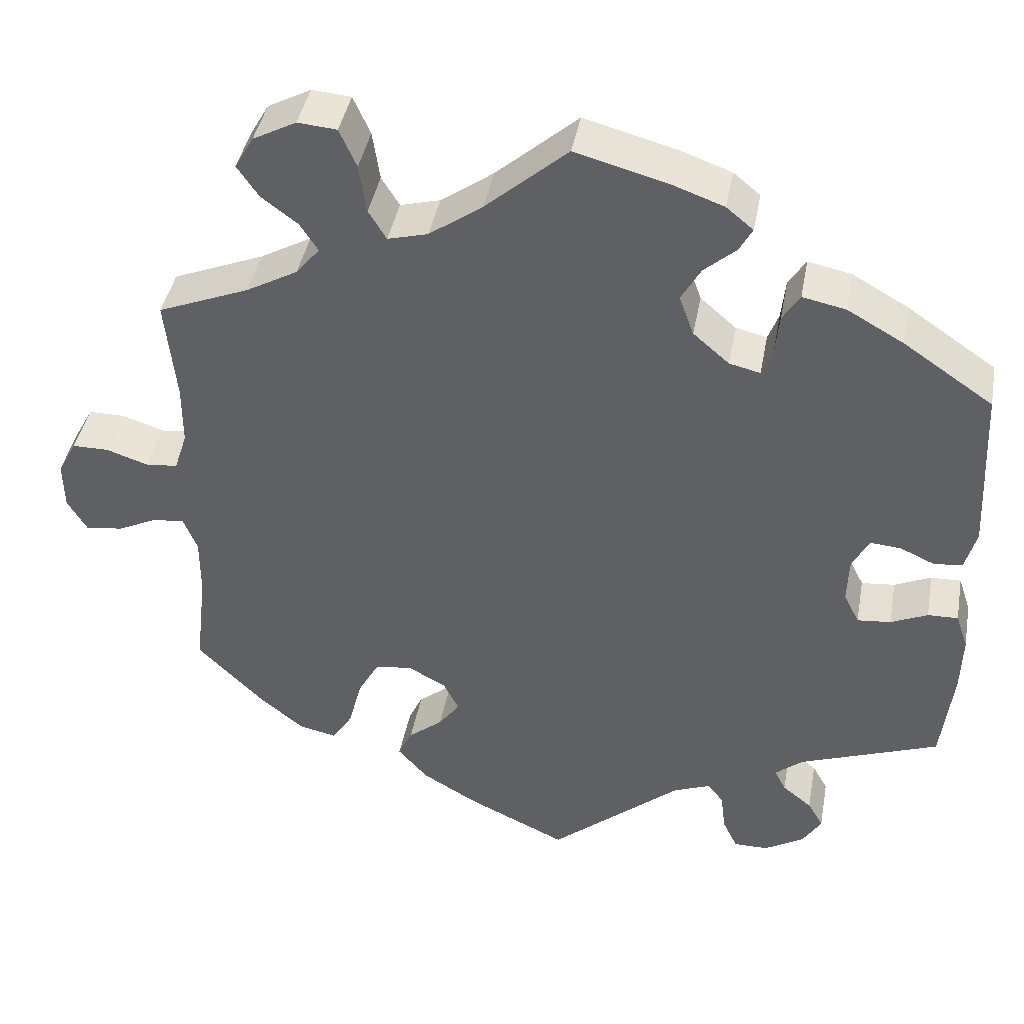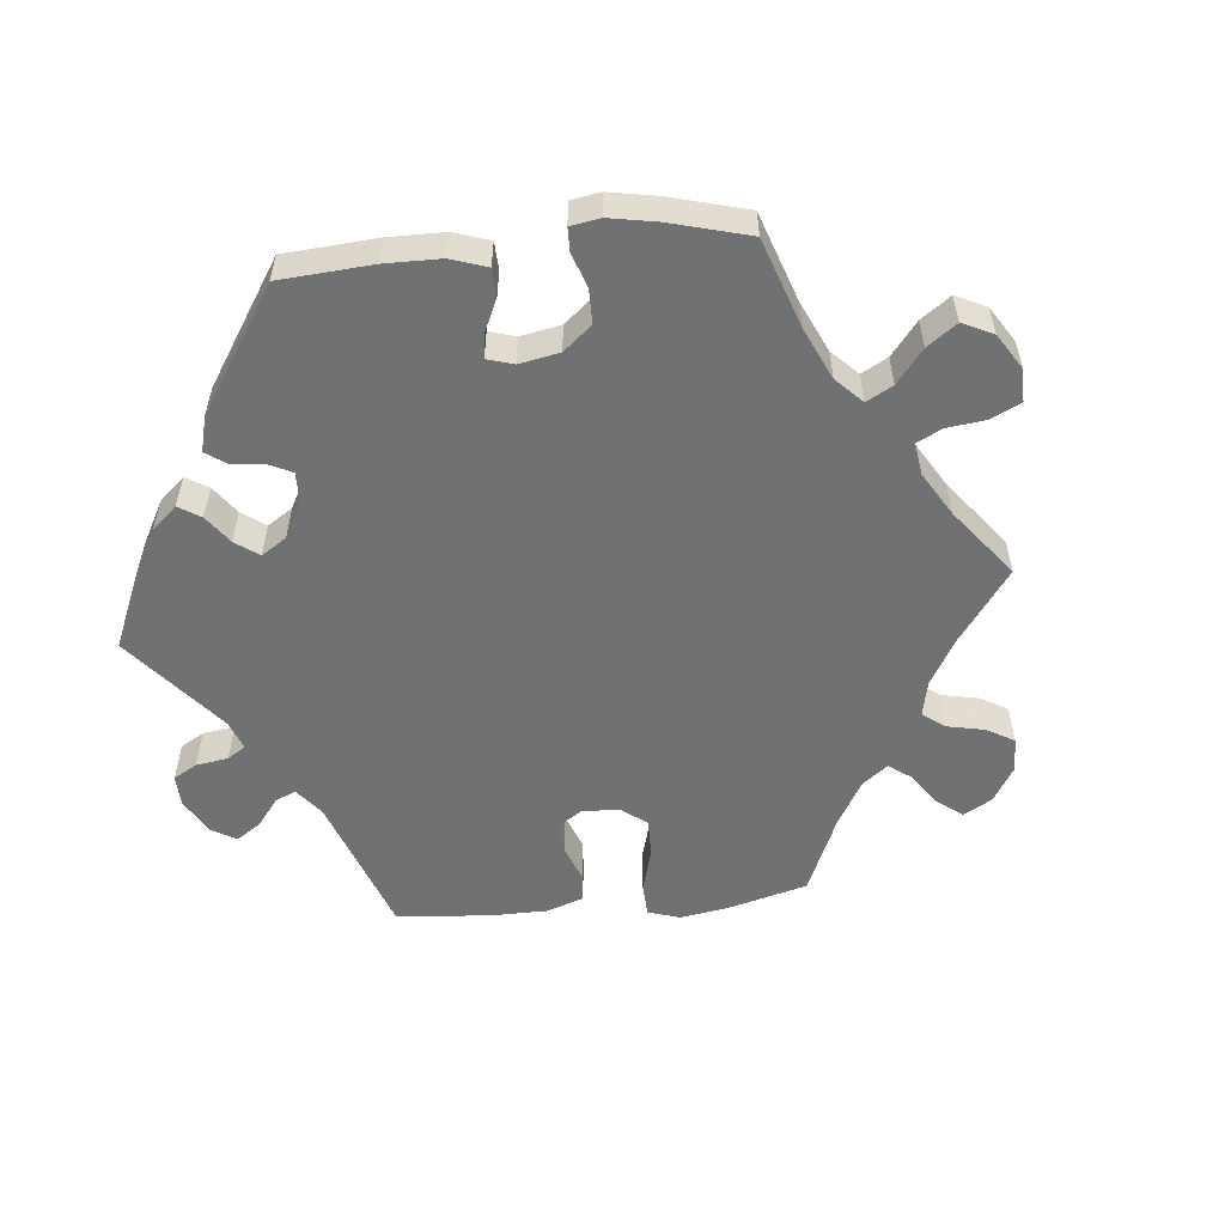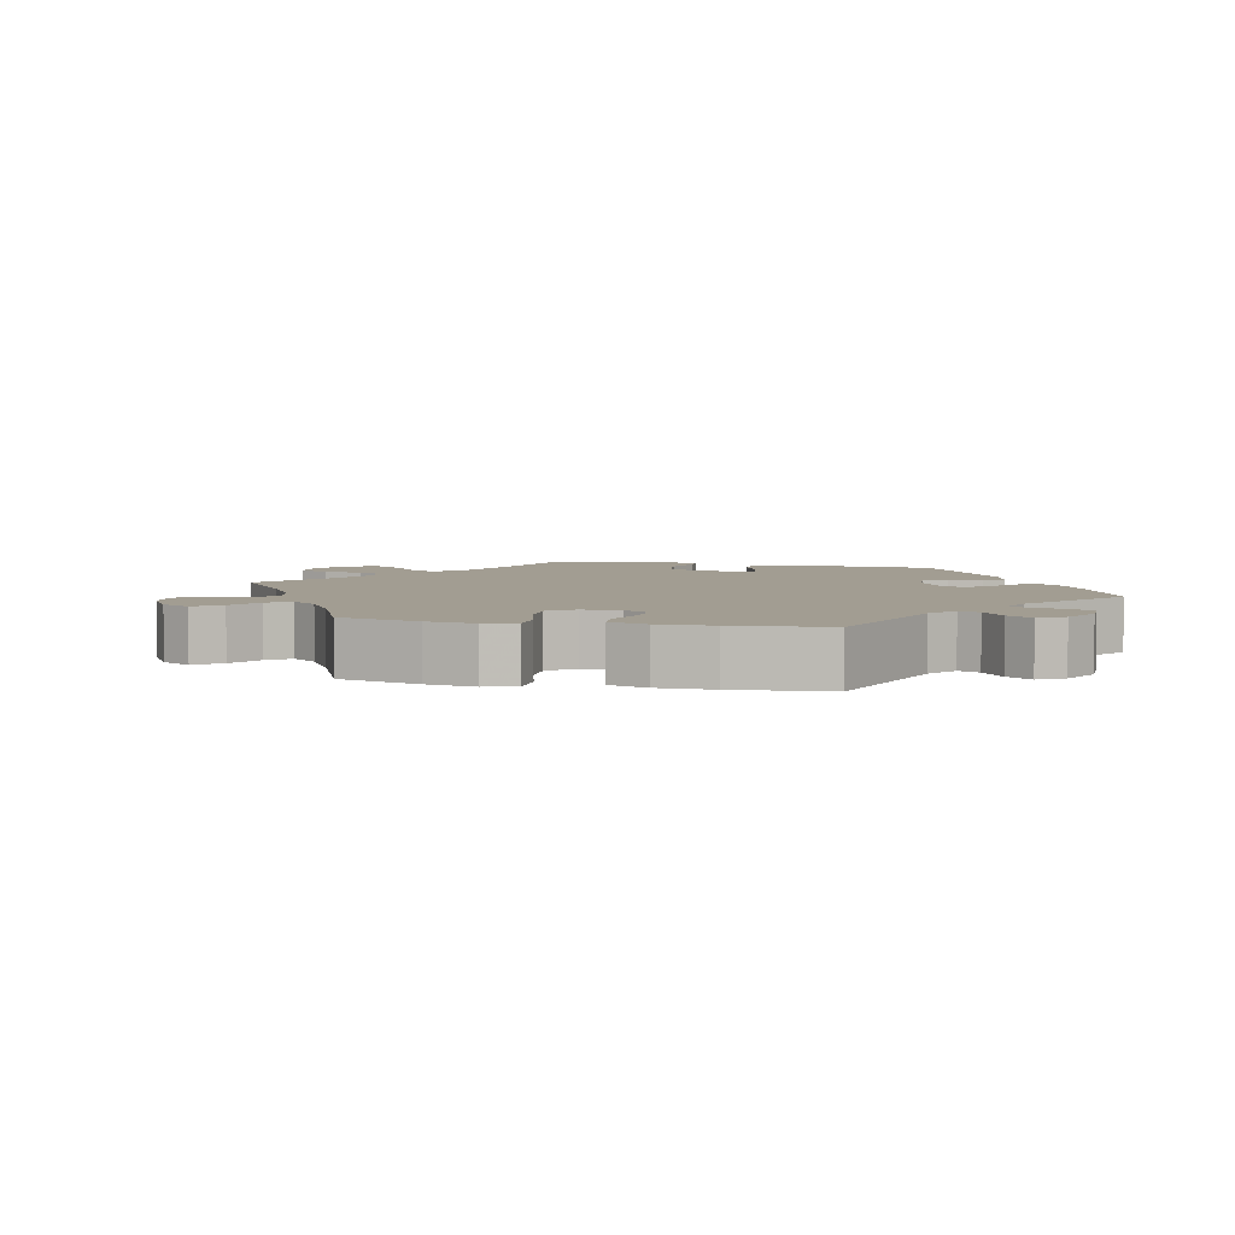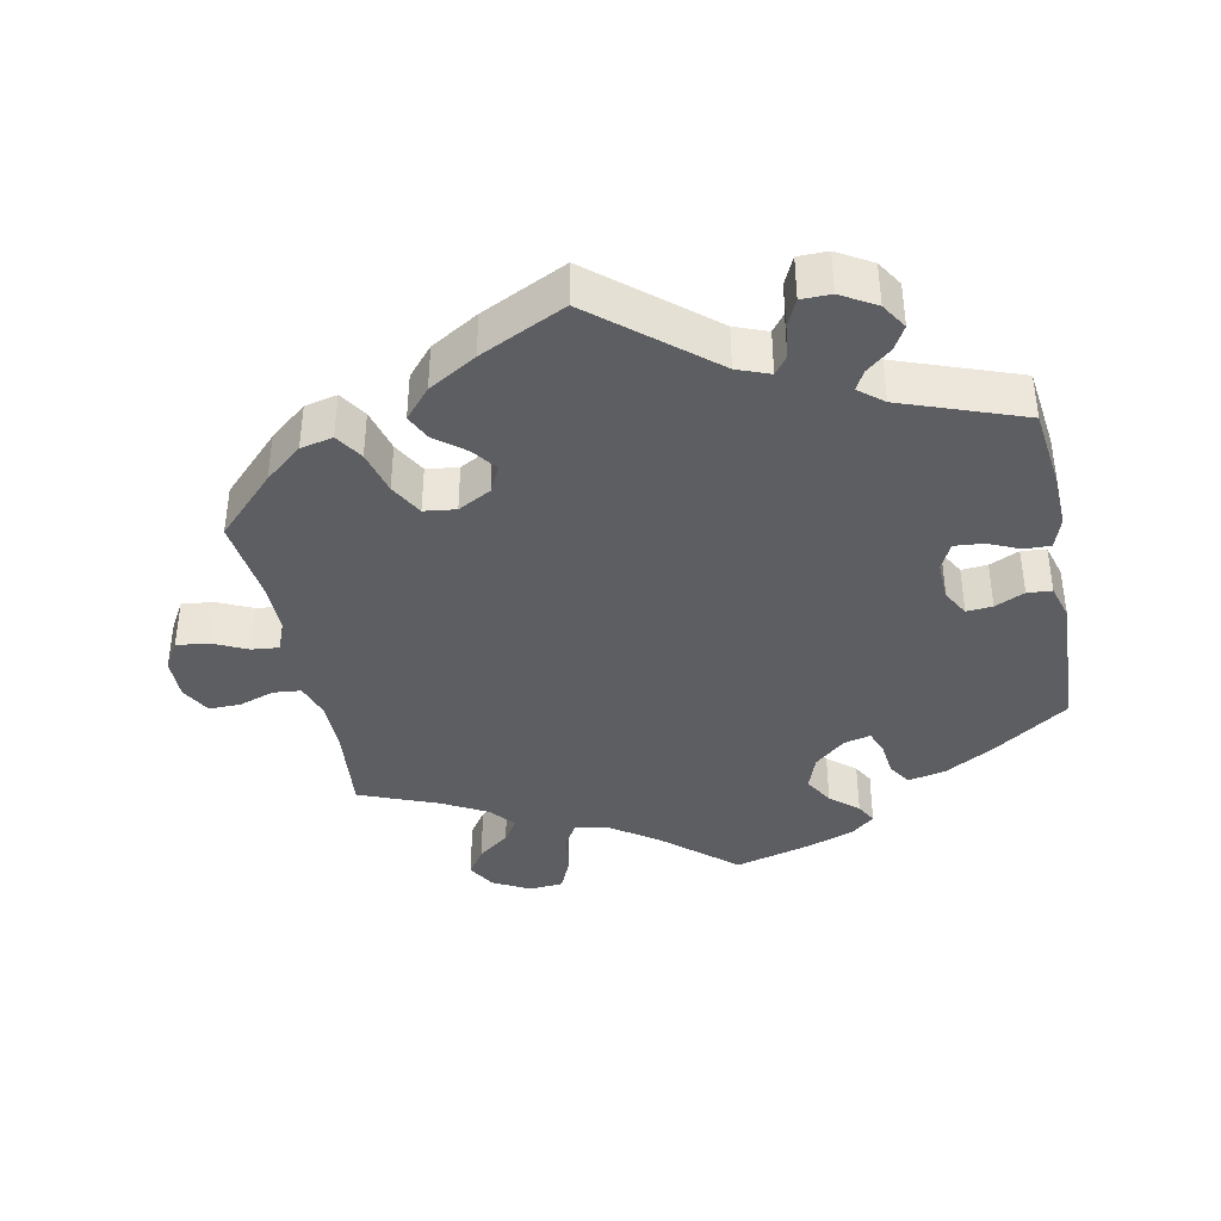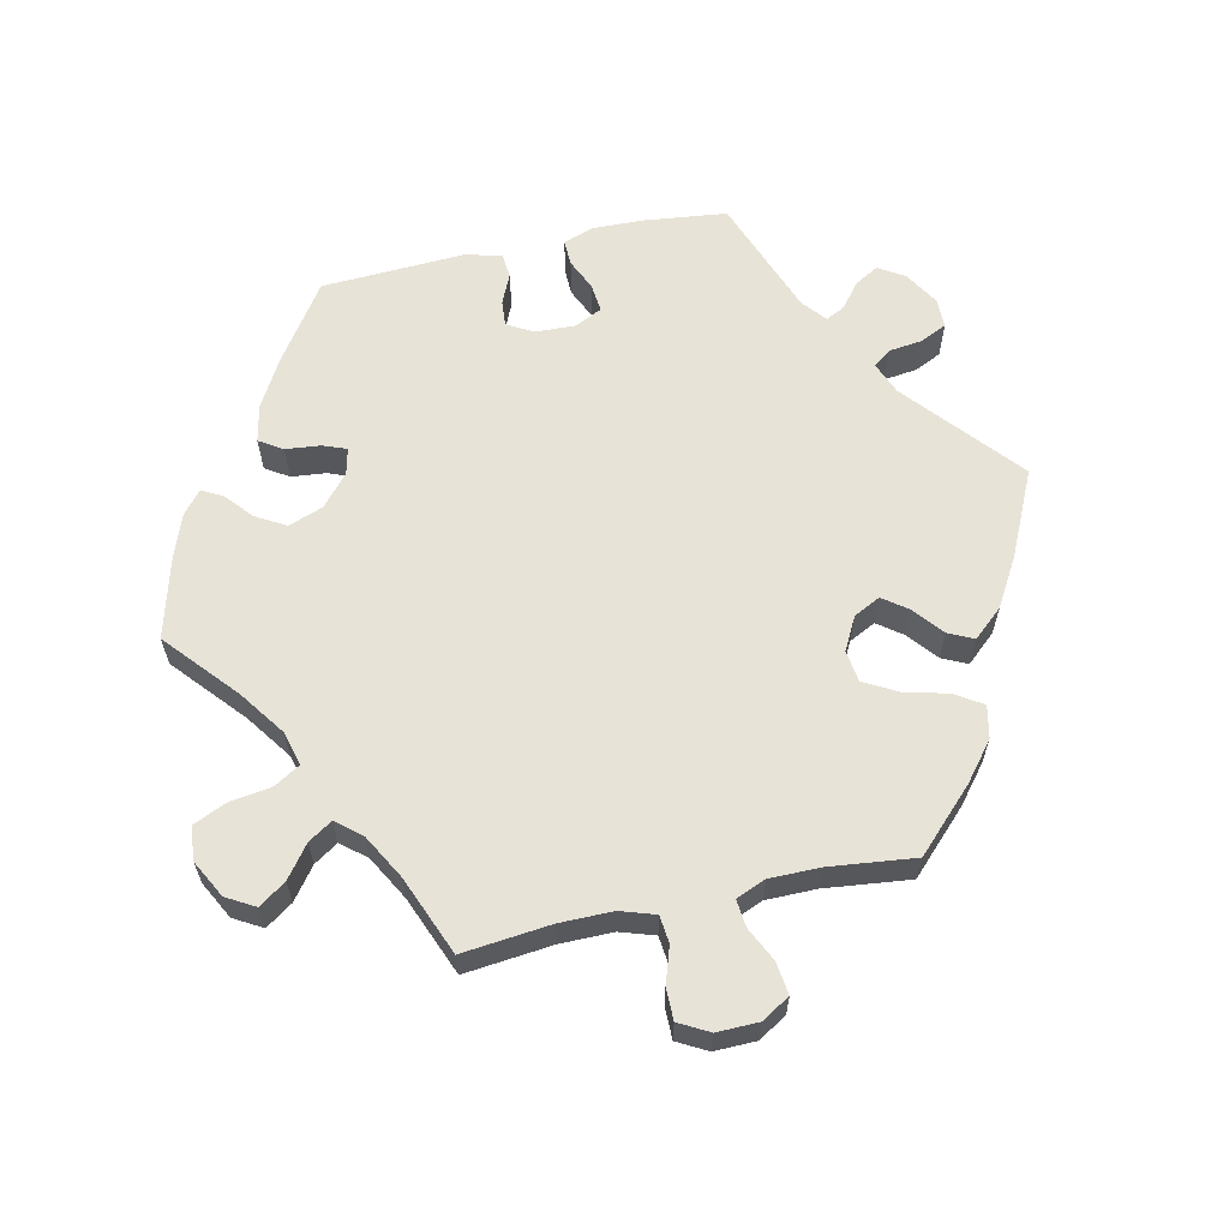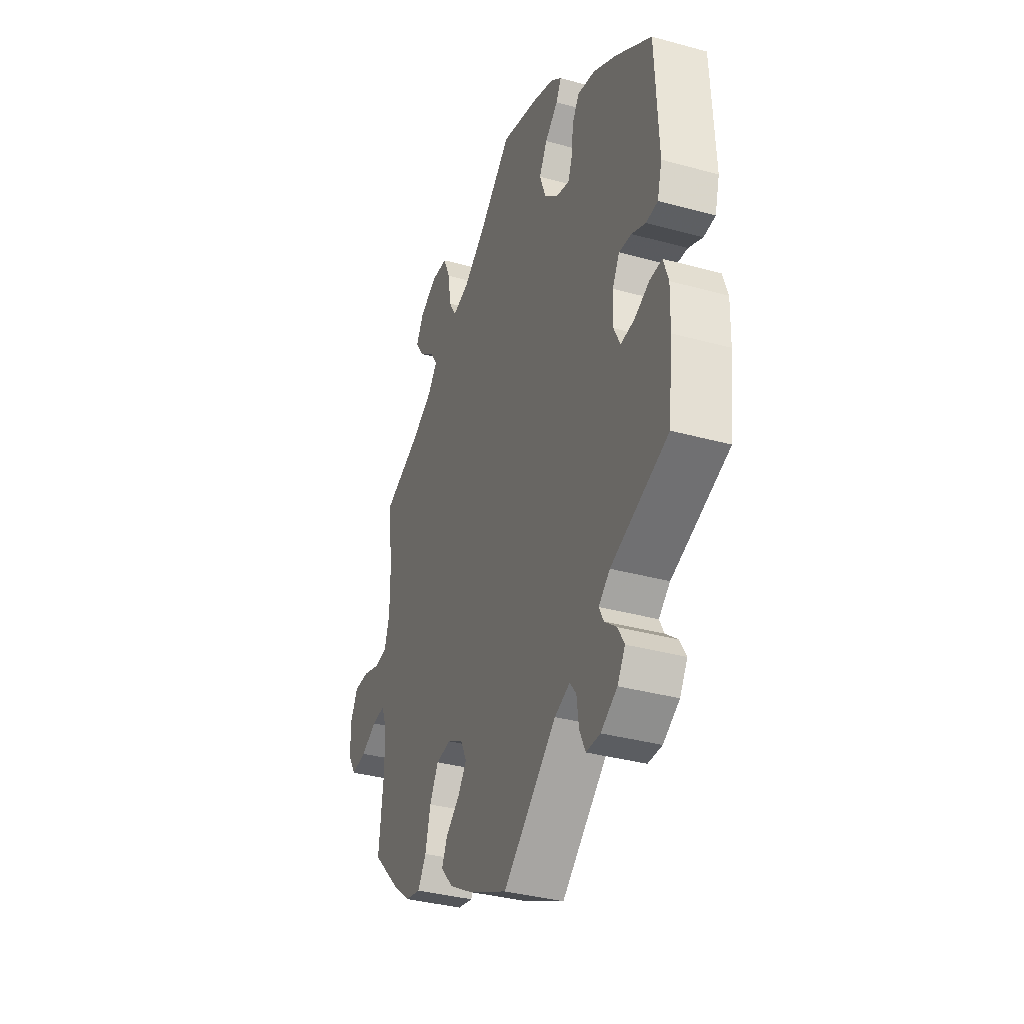
<metadata>
{"format":"obj","ext":"obj","renderer":"f3d","projection":"perspective","resolution":1024,"background":"white","views":[{"elev":41.5,"azim":-169.6,"up":"+Z"},{"elev":-55.2,"azim":-24.3,"up":"+Y"},{"elev":4.9,"azim":162.4,"up":"+Y"},{"elev":-39.2,"azim":-168.3,"up":"+Y"},{"elev":61.7,"azim":77.5,"up":"+Y"},{"elev":-35.5,"azim":-110.0,"up":"+Z"}]}
</metadata>
<code>
v -0.161 0.07 -0.442
v -0.207 0.07 -0.424
v -0.226 0.07 -0.449
v -0.232 0.07 -0.497
v -0.25 0.07 -0.535
v -0.292 0.07 -0.535
v -0.341 0.07 -0.506
v -0.364 0.07 -0.469
v -0.345 0.07 -0.436
v -0.309 0.07 -0.407
v -0.295 0.07 -0.38
v -0.329 0.07 -0.352
v -0.5 0.07 -0.289
v -0.514 0.07 -0.17
v -0.516 0.07 -0.099
v -0.501 0.07 -0.055
v -0.464 0.07 -0.056
v -0.419 0.07 -0.076
v -0.378 0.07 -0.08
v -0.359 0.07 -0.042
v -0.361 0.07 0.015
v -0.382 0.07 0.053
v -0.419 0.07 0.05
v -0.461 0.07 0.031
v -0.496 0.07 0.034
v -0.51 0.07 0.084
v -0.5 0.07 0.289
v -0.391 0.07 0.363
v -0.322 0.07 0.402
v -0.269 0.07 0.413
v -0.248 0.07 0.38
v -0.243 0.07 0.331
v -0.23 0.07 0.297
v -0.192 0.07 0.306
v -0.148 0.07 0.344
v -0.13 0.07 0.393
v -0.154 0.07 0.435
v -0.193 0.07 0.469
v -0.209 0.07 0.498
v -0.176 0.07 0.525
v -0.112 0.07 0.548
v 0 0.07 0.578
v 0.1 0.07 0.491
v 0.165 0.07 0.445
v 0.214 0.07 0.432
v 0.236 0.07 0.468
v 0.245 0.07 0.528
v 0.266 0.07 0.575
v 0.314 0.07 0.579
v 0.367 0.07 0.551
v 0.39 0.07 0.511
v 0.364 0.07 0.473
v 0.319 0.07 0.439
v 0.297 0.07 0.405
v 0.326 0.07 0.37
v 0.389 0.07 0.335
v 0.501 0.07 0.29
v 0.488 0.07 0.165
v 0.488 0.07 0.09
v 0.504 0.07 0.041
v 0.543 0.07 0.037
v 0.594 0.07 0.054
v 0.639 0.07 0.054
v 0.662 0.07 0.012
v 0.661 0.07 -0.047
v 0.637 0.07 -0.087
v 0.591 0.07 -0.081
v 0.543 0.07 -0.058
v 0.504 0.07 -0.054
v 0.487 0.07 -0.096
v 0.487 0.07 -0.168
v 0.501 0.07 -0.289
v 0.418 0.07 -0.372
v 0.365 0.07 -0.415
v 0.319 0.07 -0.425
v 0.294 0.07 -0.386
v 0.278 0.07 -0.324
v 0.252 0.07 -0.277
v 0.207 0.07 -0.271
v 0.16 0.07 -0.296
v 0.141 0.07 -0.334
v 0.167 0.07 -0.369
v 0.209 0.07 -0.403
v 0.226 0.07 -0.439
v 0.189 0.07 -0.481
v 0.121 0.07 -0.521
v 0 0.07 -0.578
v -0.161 0 -0.442
v -0.207 0 -0.424
v -0.226 0 -0.449
v -0.232 0 -0.497
v -0.25 0 -0.535
v -0.292 0 -0.535
v -0.341 0 -0.506
v -0.364 0 -0.469
v -0.345 0 -0.436
v -0.309 0 -0.407
v -0.295 0 -0.38
v -0.329 0 -0.352
v -0.5 0 -0.289
v -0.514 0 -0.17
v -0.516 0 -0.099
v -0.501 0 -0.055
v -0.464 0 -0.056
v -0.419 0 -0.076
v -0.378 0 -0.08
v -0.359 0 -0.042
v -0.361 0 0.015
v -0.382 0 0.053
v -0.419 0 0.05
v -0.461 0 0.031
v -0.496 0 0.034
v -0.51 0 0.084
v -0.5 0 0.289
v -0.391 0 0.363
v -0.322 0 0.402
v -0.269 0 0.413
v -0.248 0 0.38
v -0.243 0 0.331
v -0.23 0 0.297
v -0.192 0 0.306
v -0.148 0 0.344
v -0.13 0 0.393
v -0.154 0 0.435
v -0.193 0 0.469
v -0.209 0 0.498
v -0.176 0 0.525
v -0.112 0 0.548
v 0 0 0.578
v 0.1 0 0.491
v 0.165 0 0.445
v 0.214 0 0.432
v 0.236 0 0.468
v 0.245 0 0.528
v 0.266 0 0.575
v 0.314 0 0.579
v 0.367 0 0.551
v 0.39 0 0.511
v 0.364 0 0.473
v 0.319 0 0.439
v 0.297 0 0.405
v 0.326 0 0.37
v 0.389 0 0.335
v 0.501 0 0.29
v 0.488 0 0.165
v 0.488 0 0.09
v 0.504 0 0.041
v 0.543 0 0.037
v 0.594 0 0.054
v 0.639 0 0.054
v 0.662 0 0.012
v 0.661 0 -0.047
v 0.637 0 -0.087
v 0.591 0 -0.081
v 0.543 0 -0.058
v 0.504 0 -0.054
v 0.487 0 -0.096
v 0.487 0 -0.168
v 0.501 0 -0.289
v 0.418 0 -0.372
v 0.365 0 -0.415
v 0.319 0 -0.425
v 0.294 0 -0.386
v 0.278 0 -0.324
v 0.252 0 -0.277
v 0.207 0 -0.271
v 0.16 0 -0.296
v 0.141 0 -0.334
v 0.167 0 -0.369
v 0.209 0 -0.403
v 0.226 0 -0.439
v 0.189 0 -0.481
v 0.121 0 -0.521
v 0 0 -0.578
f 86 87 1
f 85 86 1 2
f 82 83 84 85
f 81 82 85 2
f 80 81 2
f 79 80 2
f 74 75 76 77
f 74 77 78
f 71 72 73 74
f 70 71 74 78
f 69 70 78 79
f 65 66 67 68
f 65 68 69
f 64 65 69
f 61 62 63 64
f 60 61 64 69
f 59 60 69 79
f 56 57 58
f 55 56 58 59
f 54 55 59 79
f 50 51 52 53
f 50 53 54
f 49 50 54
f 46 47 48 49
f 45 46 49 54
f 44 45 54 79
f 40 41 42 43
f 37 38 39 40
f 36 37 40 43
f 35 36 43 44
f 29 30 31 32
f 29 32 33
f 28 29 33
f 27 28 33
f 26 27 33
f 23 24 25 26
f 22 23 26 33
f 21 22 33 34
f 15 16 17 18
f 15 18 19
f 12 13 14 15
f 11 12 15 19
f 7 8 9 10
f 7 10 11
f 6 7 11
f 3 4 5 6
f 2 3 6 11
f 20 21 34 35
f 20 35 44 79
f 19 20 79
f 2 11 19 79
f 88 174 173
f 89 88 173 172
f 172 171 170 169
f 89 172 169 168
f 89 168 167
f 89 167 166
f 164 163 162 161
f 165 164 161
f 161 160 159 158
f 165 161 158 157
f 166 165 157 156
f 155 154 153 152
f 156 155 152
f 156 152 151
f 151 150 149 148
f 156 151 148 147
f 166 156 147 146
f 145 144 143
f 146 145 143 142
f 166 146 142 141
f 140 139 138 137
f 141 140 137
f 141 137 136
f 136 135 134 133
f 141 136 133 132
f 166 141 132 131
f 130 129 128 127
f 127 126 125 124
f 130 127 124 123
f 131 130 123 122
f 119 118 117 116
f 120 119 116
f 120 116 115
f 120 115 114
f 120 114 113
f 113 112 111 110
f 120 113 110 109
f 121 120 109 108
f 105 104 103 102
f 106 105 102
f 102 101 100 99
f 106 102 99 98
f 97 96 95 94
f 98 97 94
f 98 94 93
f 93 92 91 90
f 98 93 90 89
f 122 121 108 107
f 166 131 122 107
f 166 107 106
f 166 106 98 89
f 1 88 89 2
f 2 89 90 3
f 3 90 91 4
f 4 91 92 5
f 5 92 93 6
f 6 93 94 7
f 7 94 95 8
f 8 95 96 9
f 9 96 97 10
f 10 97 98 11
f 11 98 99 12
f 12 99 100 13
f 13 100 101 14
f 14 101 102 15
f 15 102 103 16
f 16 103 104 17
f 17 104 105 18
f 18 105 106 19
f 19 106 107 20
f 20 107 108 21
f 21 108 109 22
f 22 109 110 23
f 23 110 111 24
f 24 111 112 25
f 25 112 113 26
f 26 113 114 27
f 27 114 115 28
f 28 115 116 29
f 29 116 117 30
f 30 117 118 31
f 31 118 119 32
f 32 119 120 33
f 33 120 121 34
f 34 121 122 35
f 35 122 123 36
f 36 123 124 37
f 37 124 125 38
f 38 125 126 39
f 39 126 127 40
f 40 127 128 41
f 41 128 129 42
f 42 129 130 43
f 43 130 131 44
f 44 131 132 45
f 45 132 133 46
f 46 133 134 47
f 47 134 135 48
f 48 135 136 49
f 49 136 137 50
f 50 137 138 51
f 51 138 139 52
f 52 139 140 53
f 53 140 141 54
f 54 141 142 55
f 55 142 143 56
f 56 143 144 57
f 57 144 145 58
f 58 145 146 59
f 59 146 147 60
f 60 147 148 61
f 61 148 149 62
f 62 149 150 63
f 63 150 151 64
f 64 151 152 65
f 65 152 153 66
f 66 153 154 67
f 67 154 155 68
f 68 155 156 69
f 69 156 157 70
f 70 157 158 71
f 71 158 159 72
f 72 159 160 73
f 73 160 161 74
f 74 161 162 75
f 75 162 163 76
f 76 163 164 77
f 77 164 165 78
f 78 165 166 79
f 79 166 167 80
f 80 167 168 81
f 81 168 169 82
f 82 169 170 83
f 83 170 171 84
f 84 171 172 85
f 85 172 173 86
f 86 173 174 87
f 87 174 88 1

</code>
